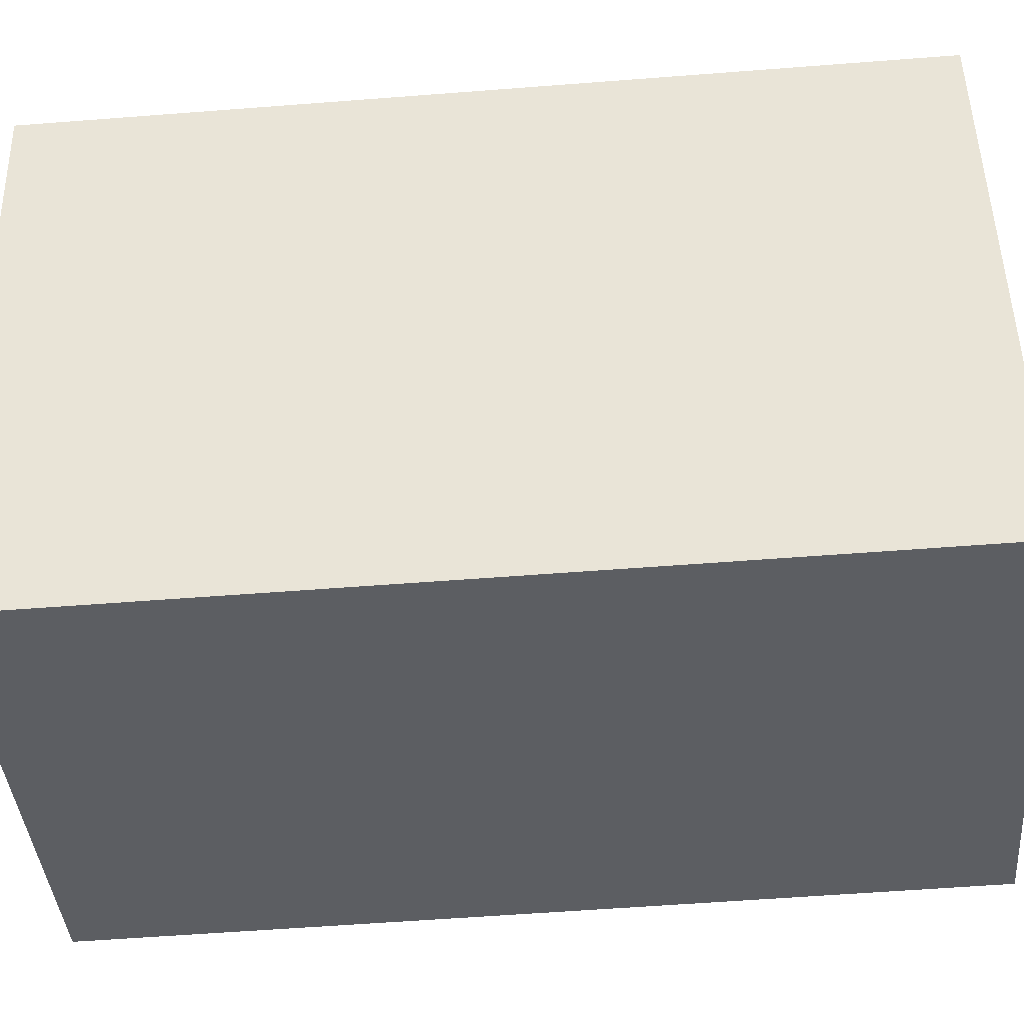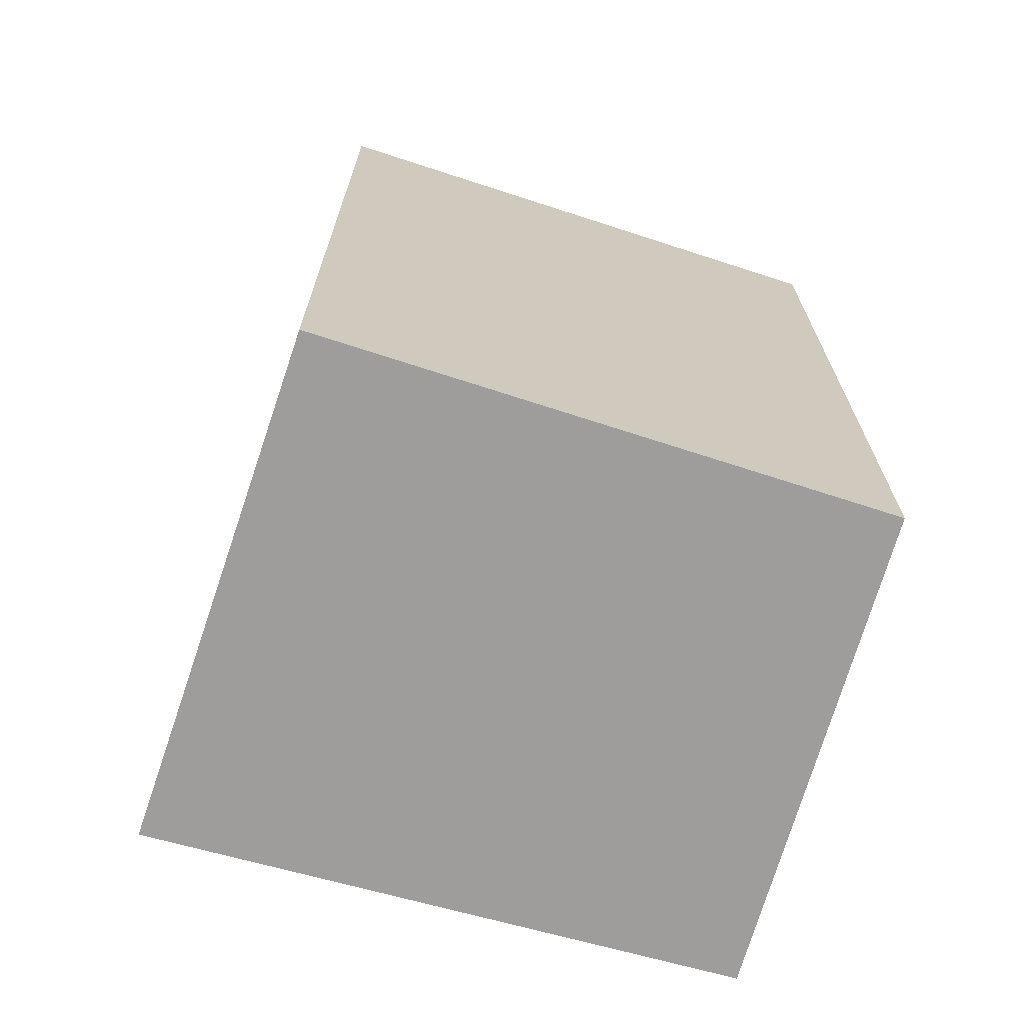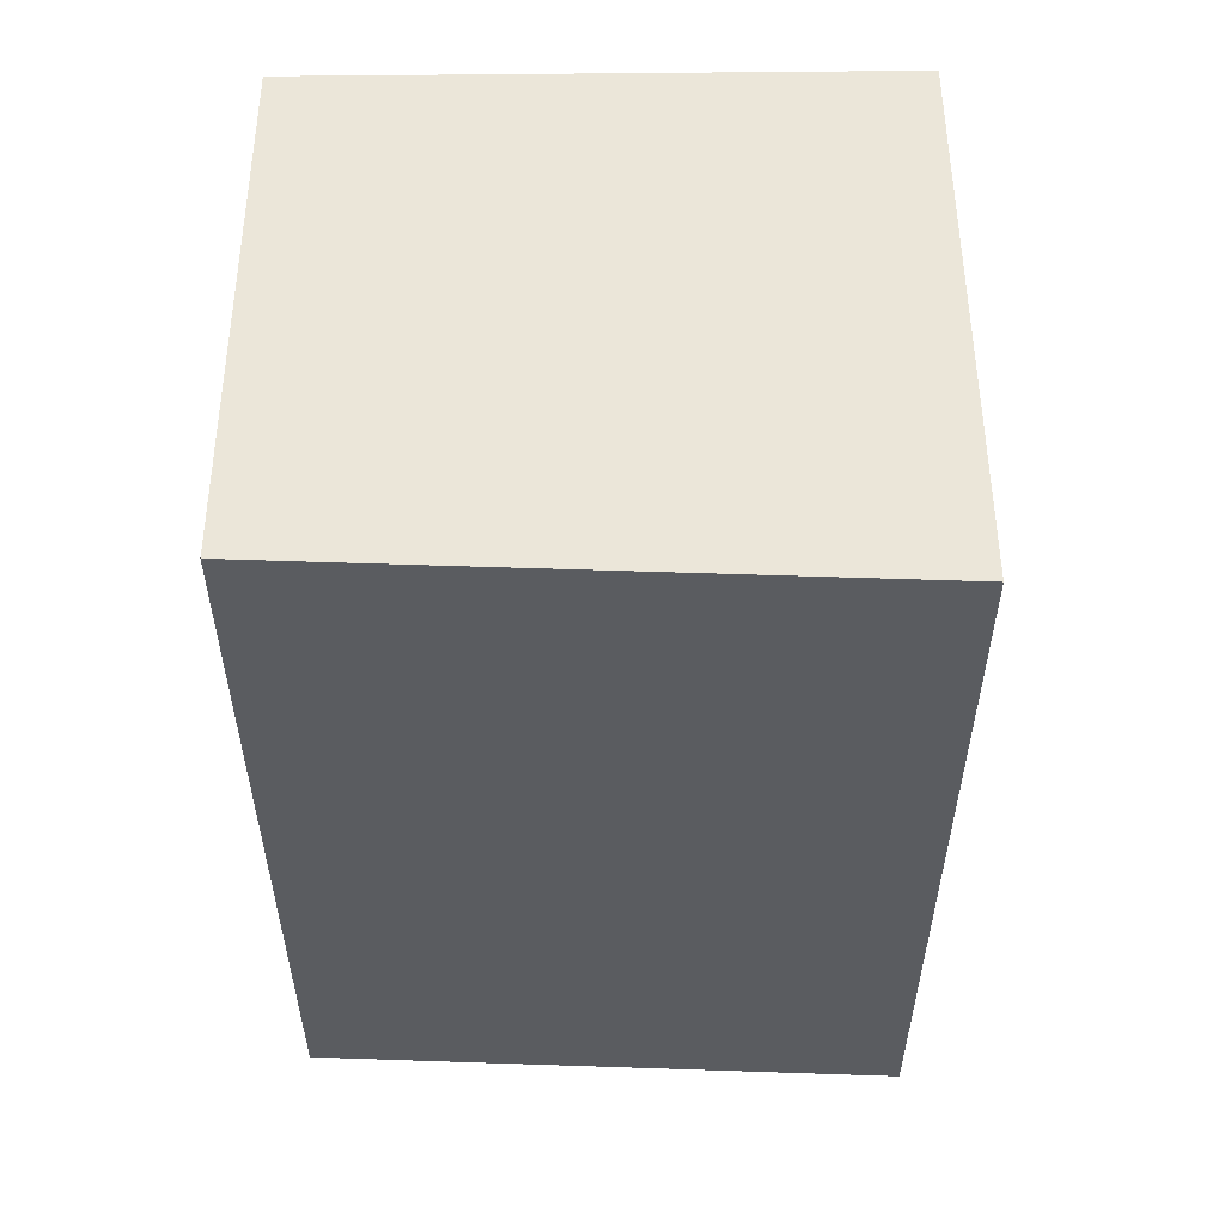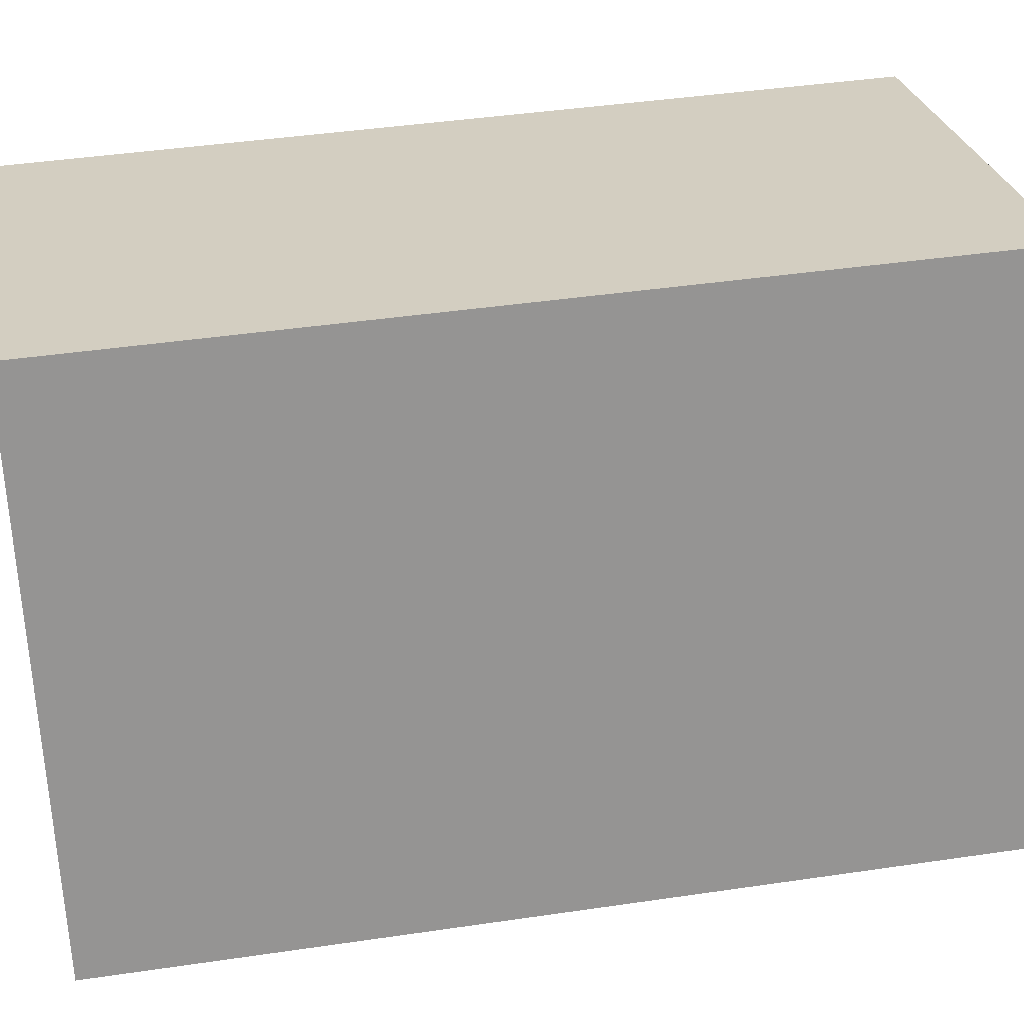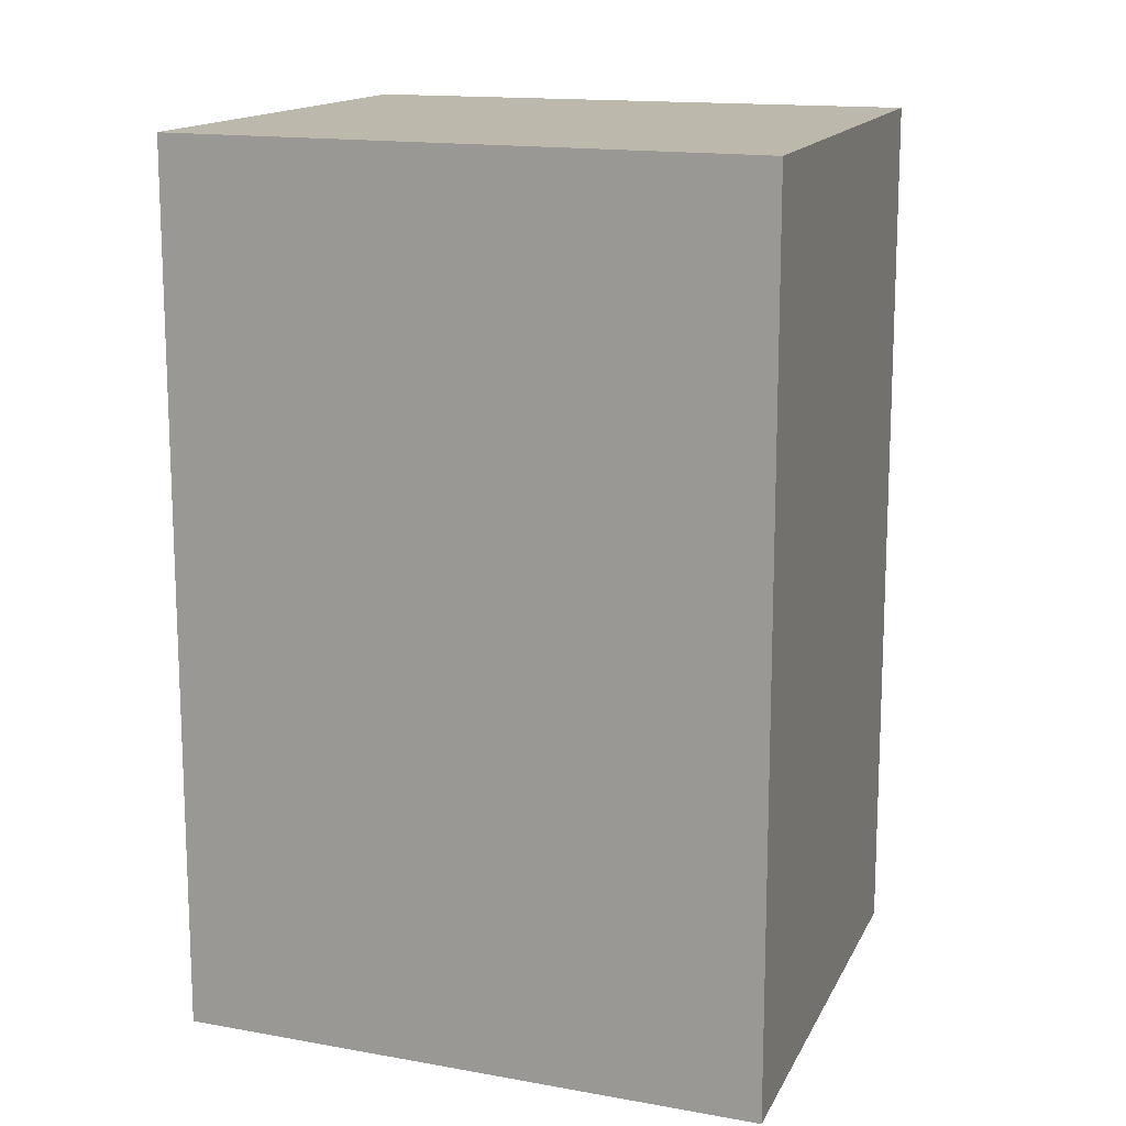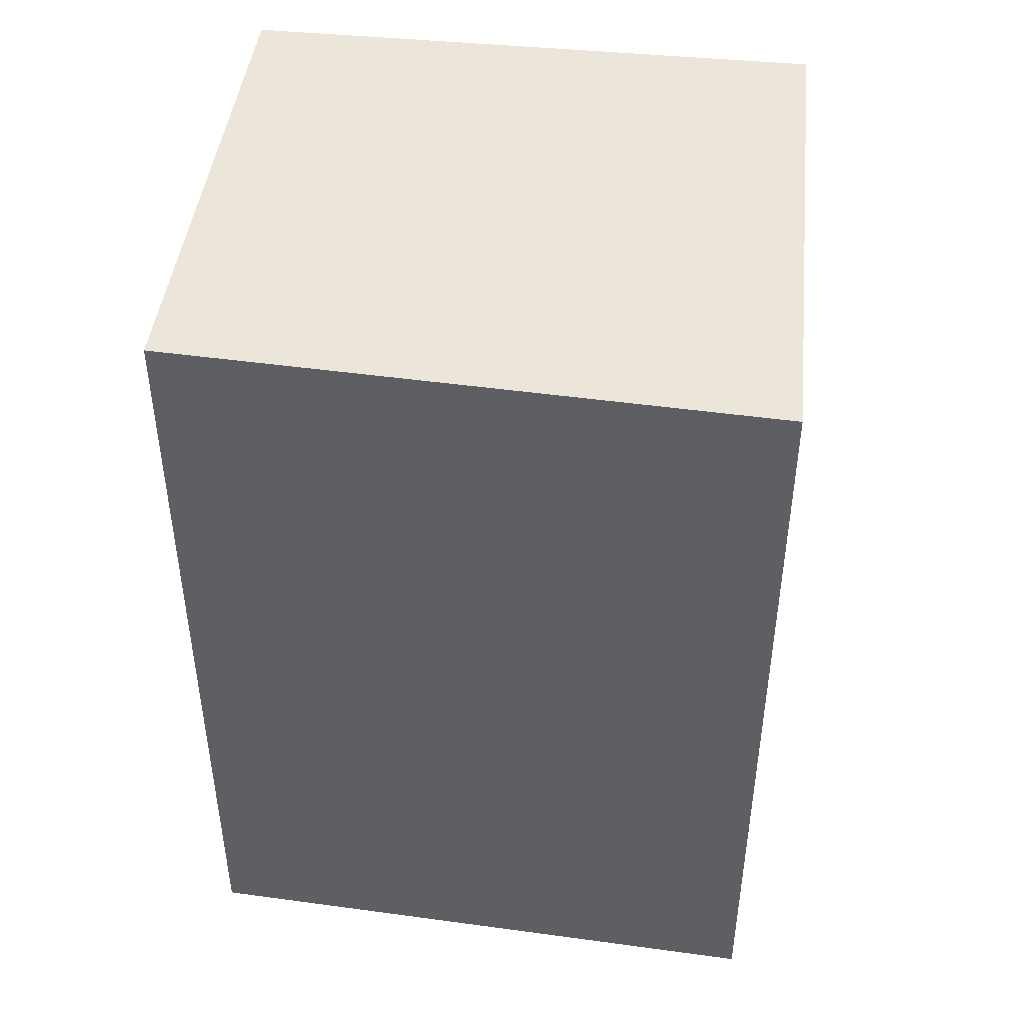
<metadata>
{"format":"obj","ext":"obj","renderer":"f3d","projection":"perspective","resolution":1024,"background":"white","views":[{"elev":-57.7,"azim":94.6,"up":"+Z"},{"elev":-70.5,"azim":-89.4,"up":"+Y"},{"elev":56.3,"azim":107.9,"up":"+Y"},{"elev":42.0,"azim":-100.1,"up":"+Z"},{"elev":14.8,"azim":127.5,"up":"+Y"},{"elev":47.3,"azim":114.7,"up":"+Y"}]}
</metadata>
<code>
v  2.517 3.383 1.53
v  0 3.383 2.071e-16
v  0.697 3.383 2.072
v  1.893 3.383 -0.665
v  0.697 -1.269e-16 2.072
v  2.517 -9.369e-17 1.53
v  1.893 4.072e-17 -0.665
v  0 0 0
g defaultobject
f 1 2 3
f 2 1 4
f 5 1 3
f 1 5 6
f 6 4 1
f 4 6 7
f 7 2 4
f 2 7 8
f 8 3 2
f 3 8 5
f 5 7 6
f 7 5 8

</code>
